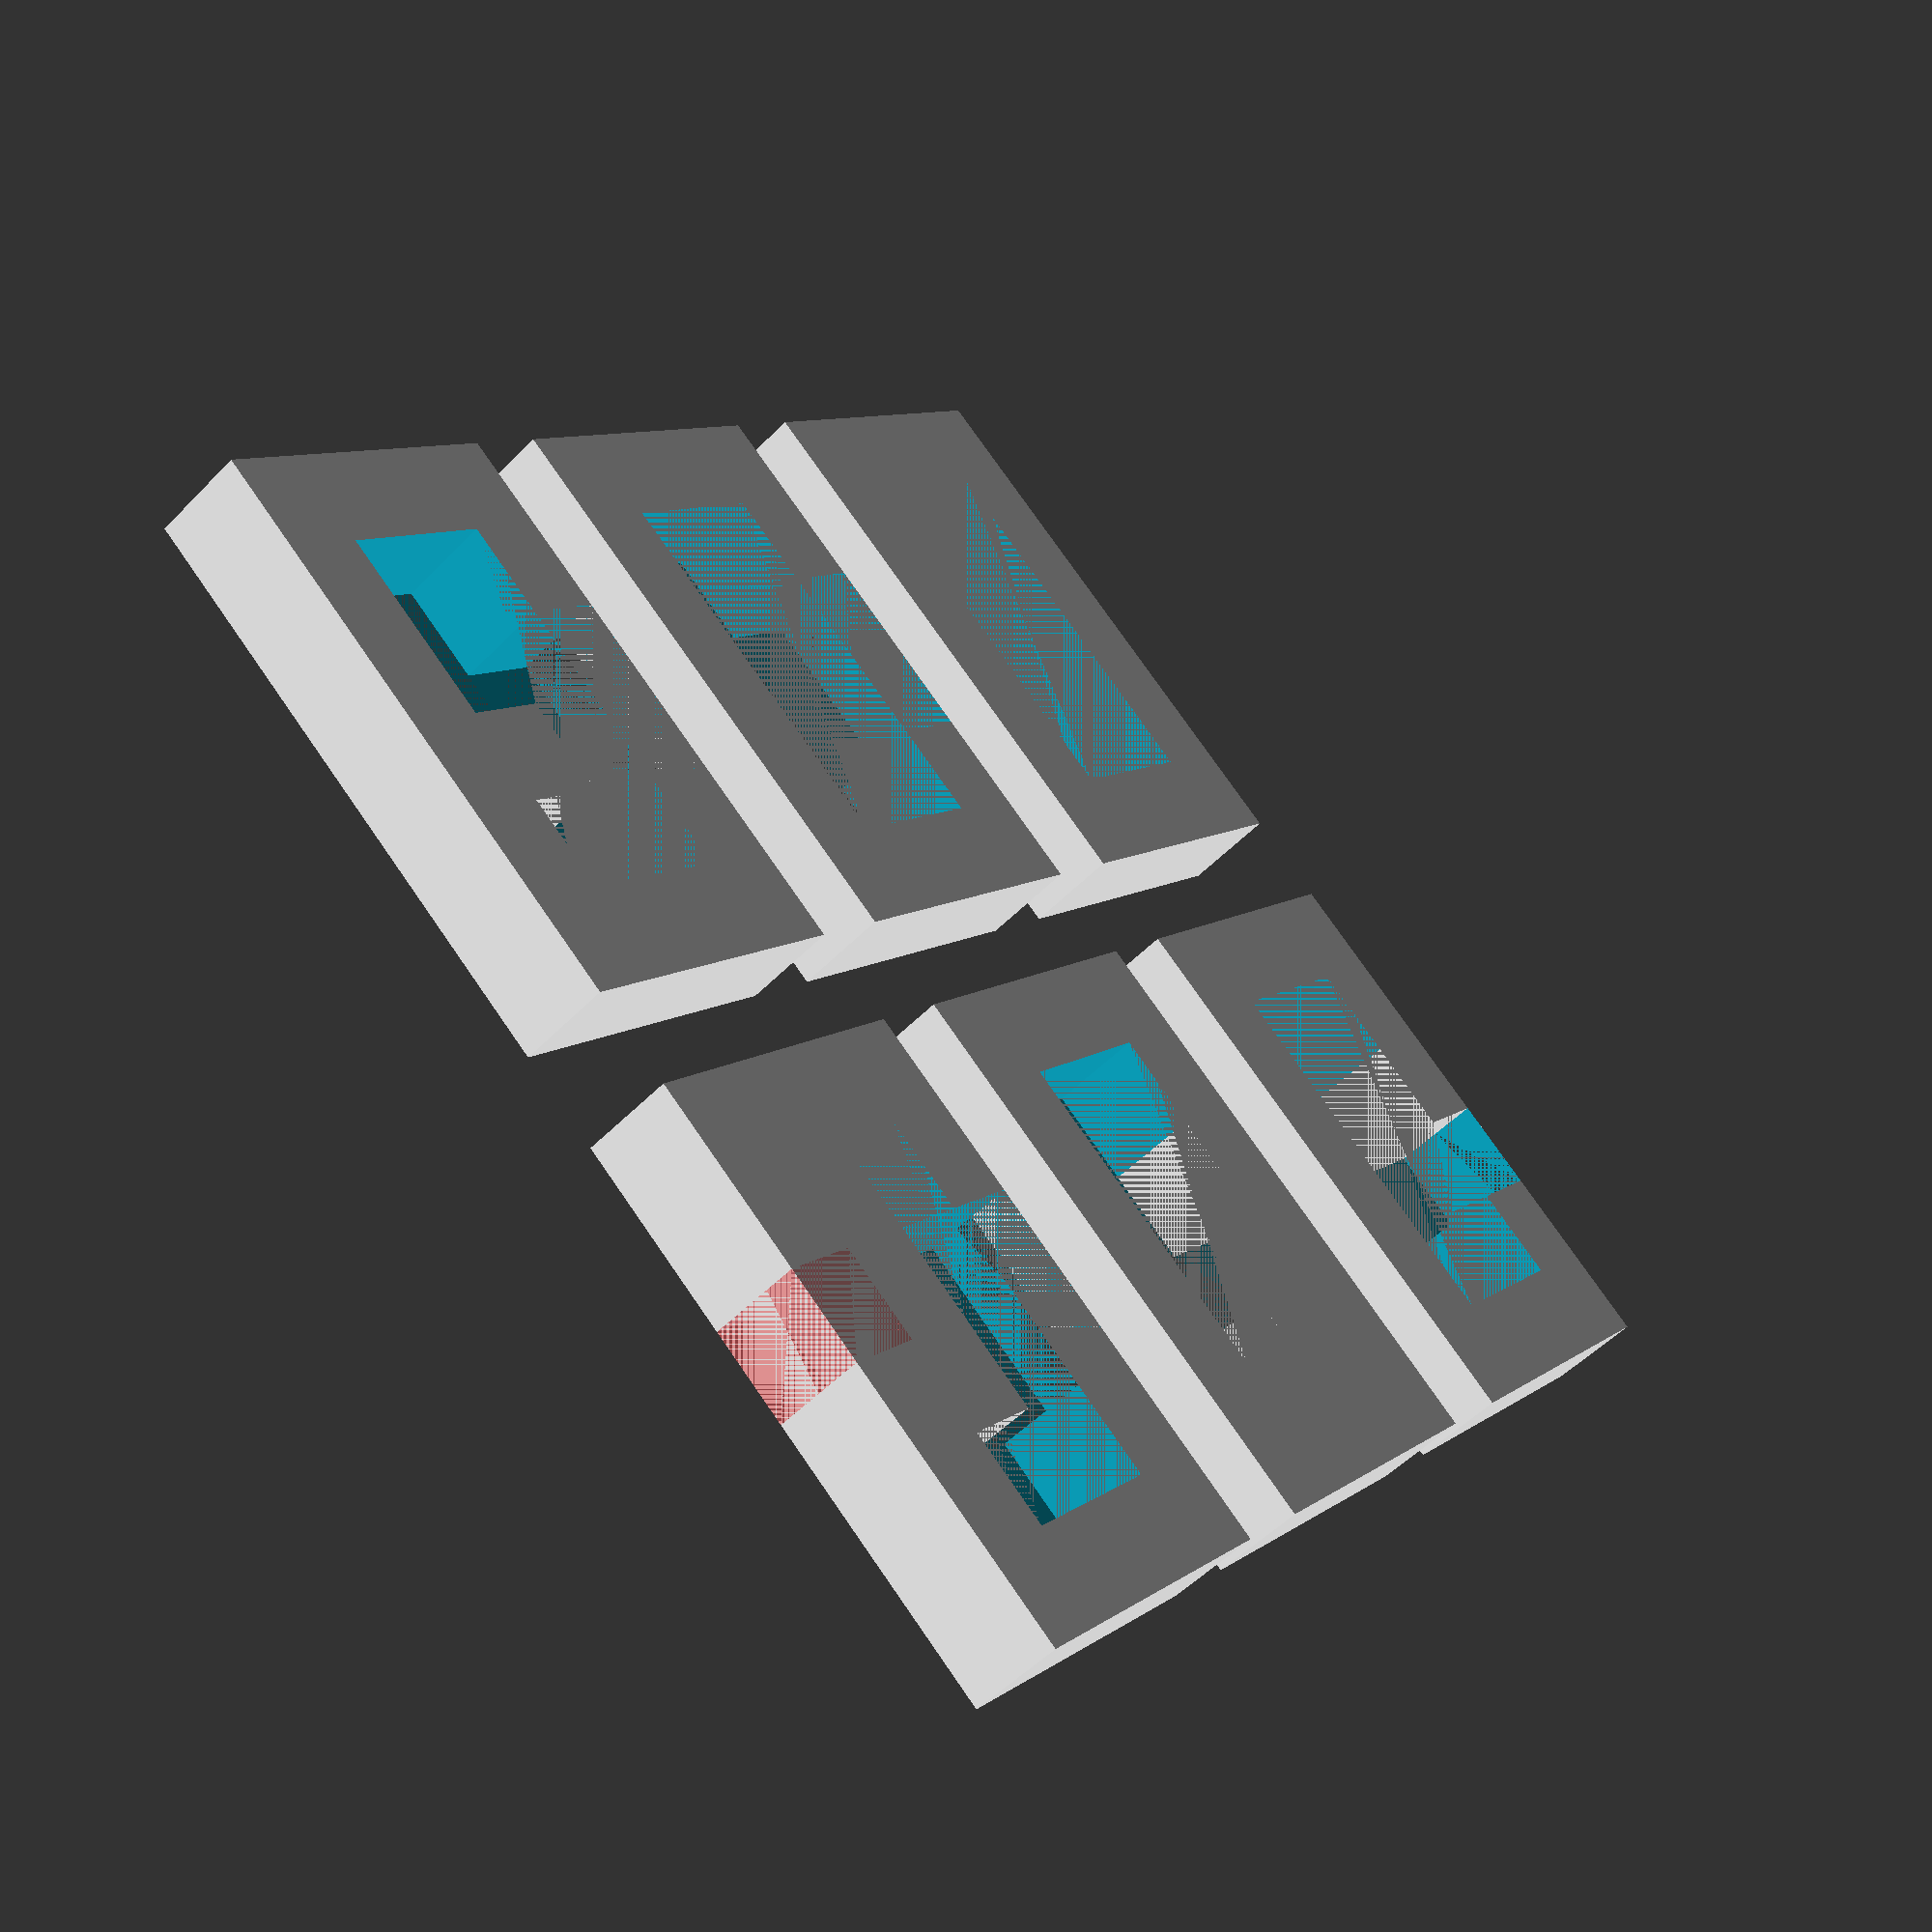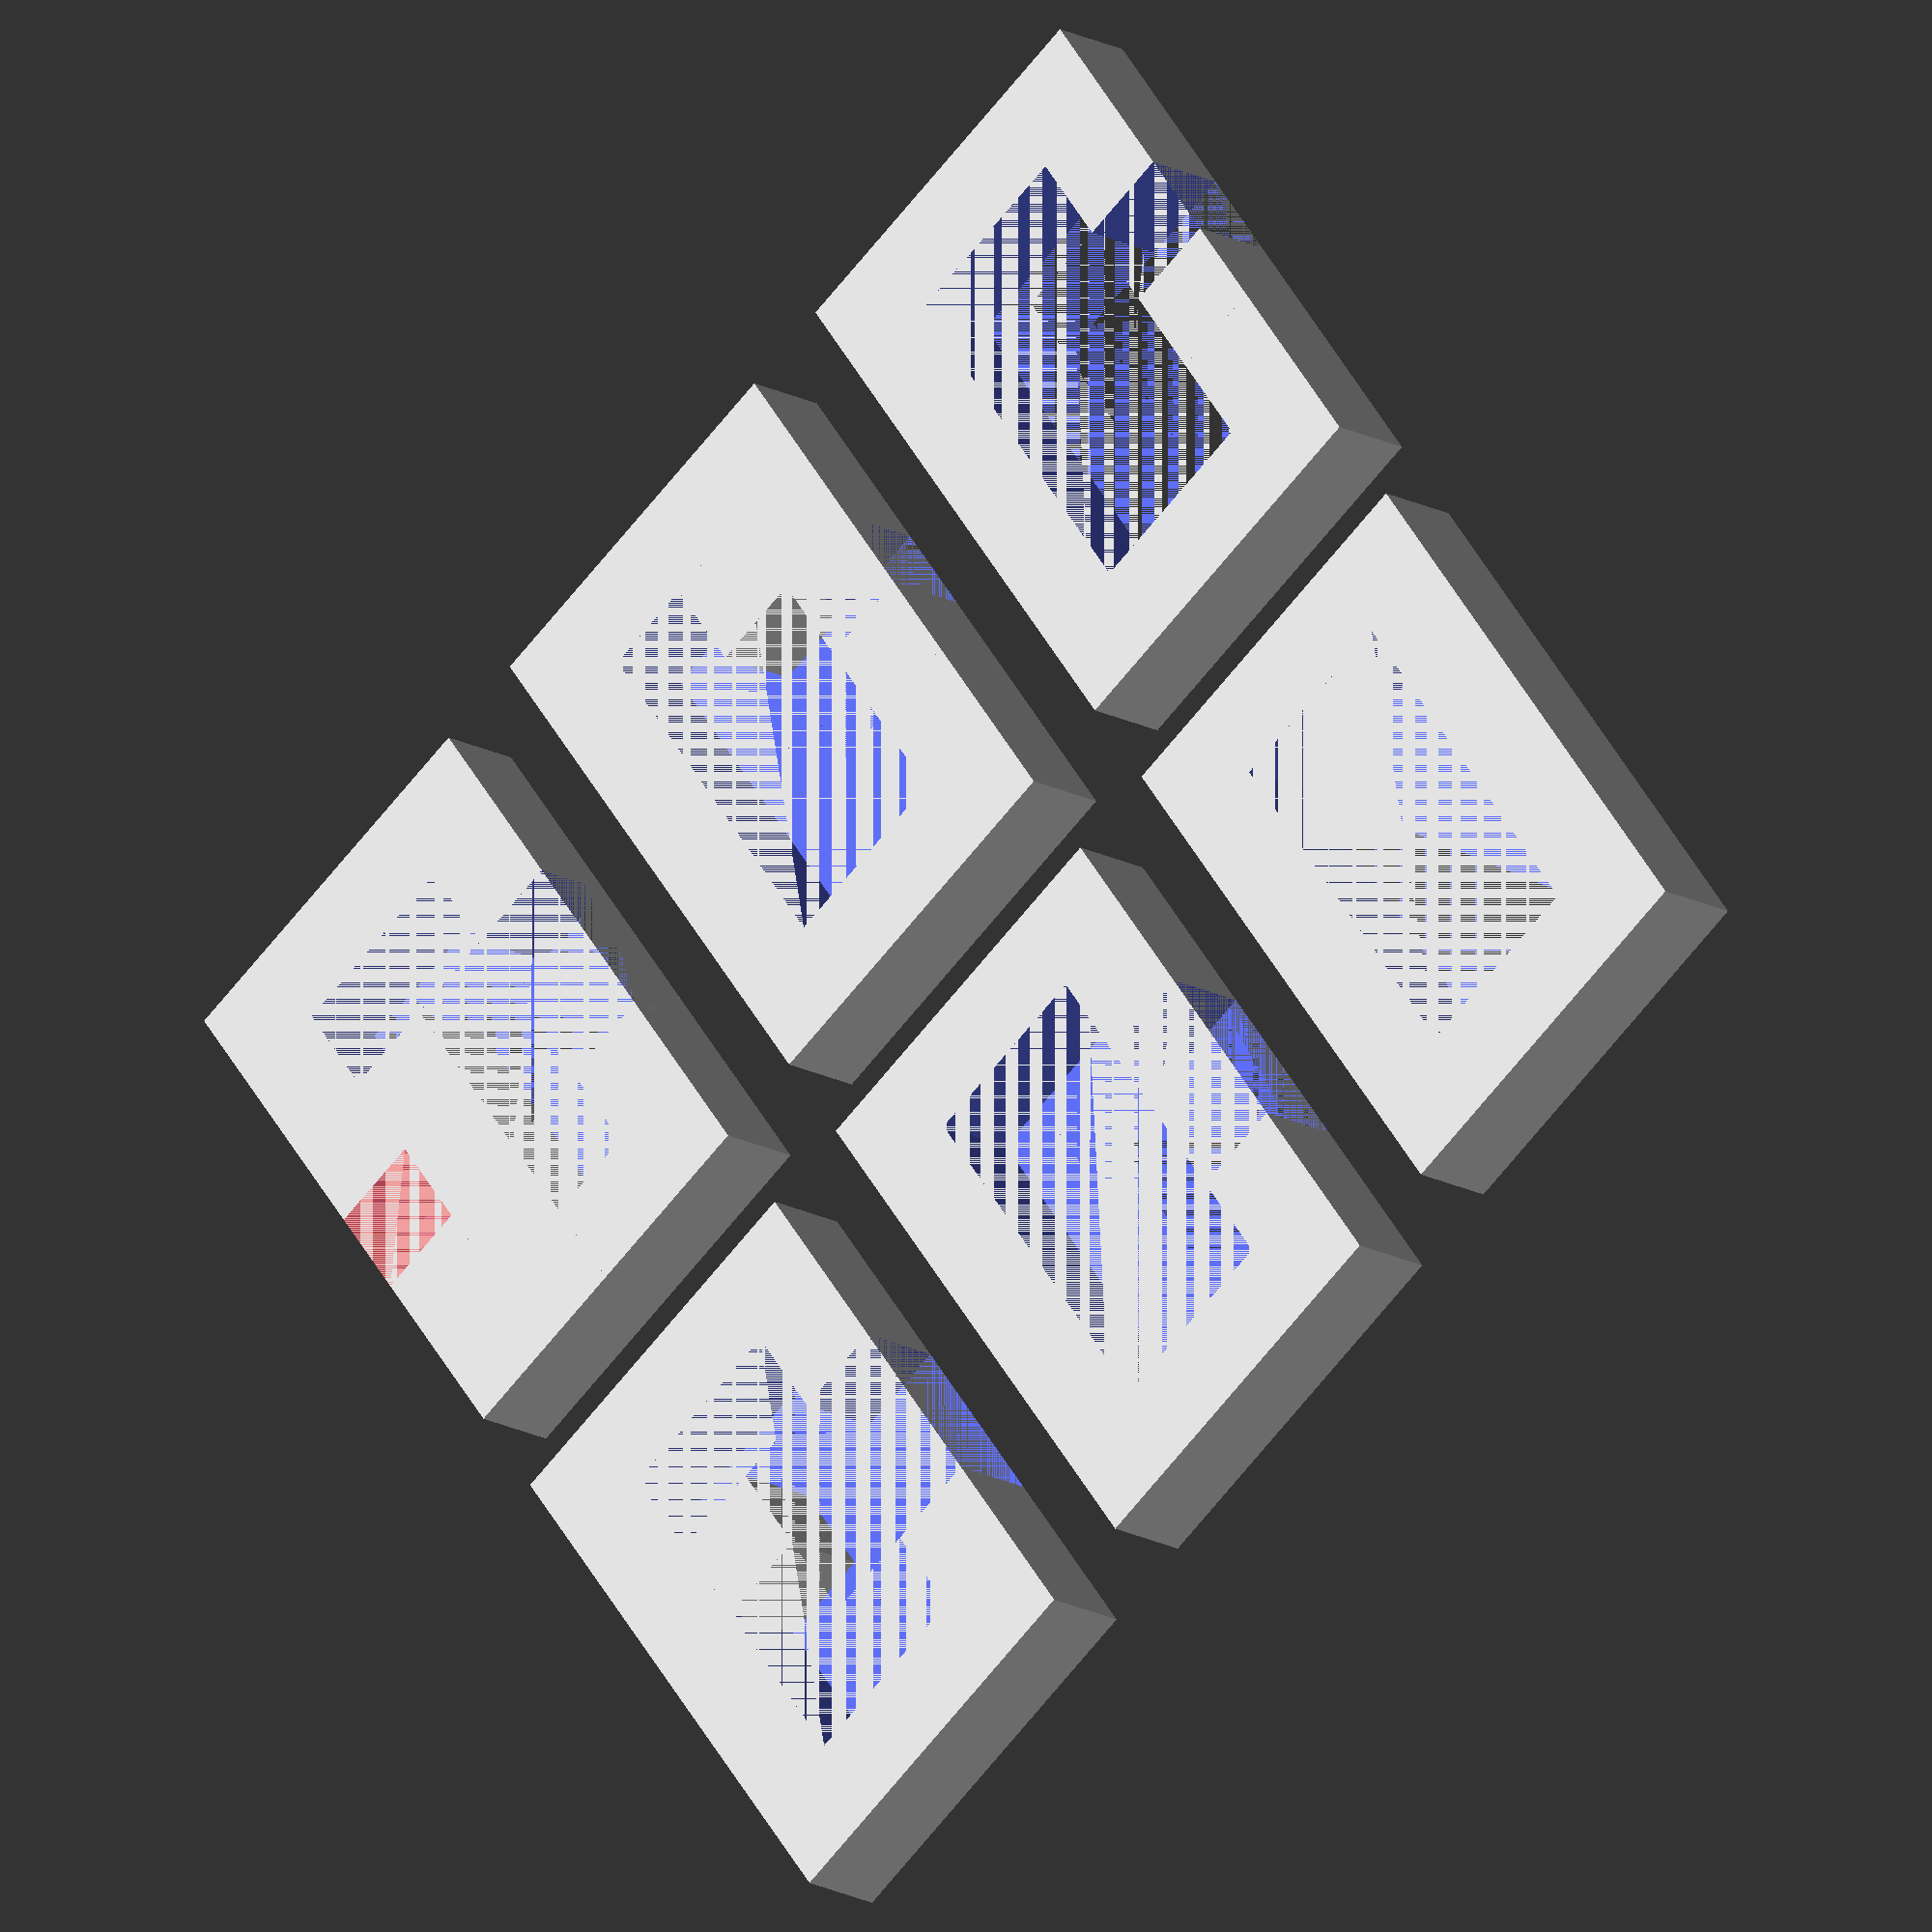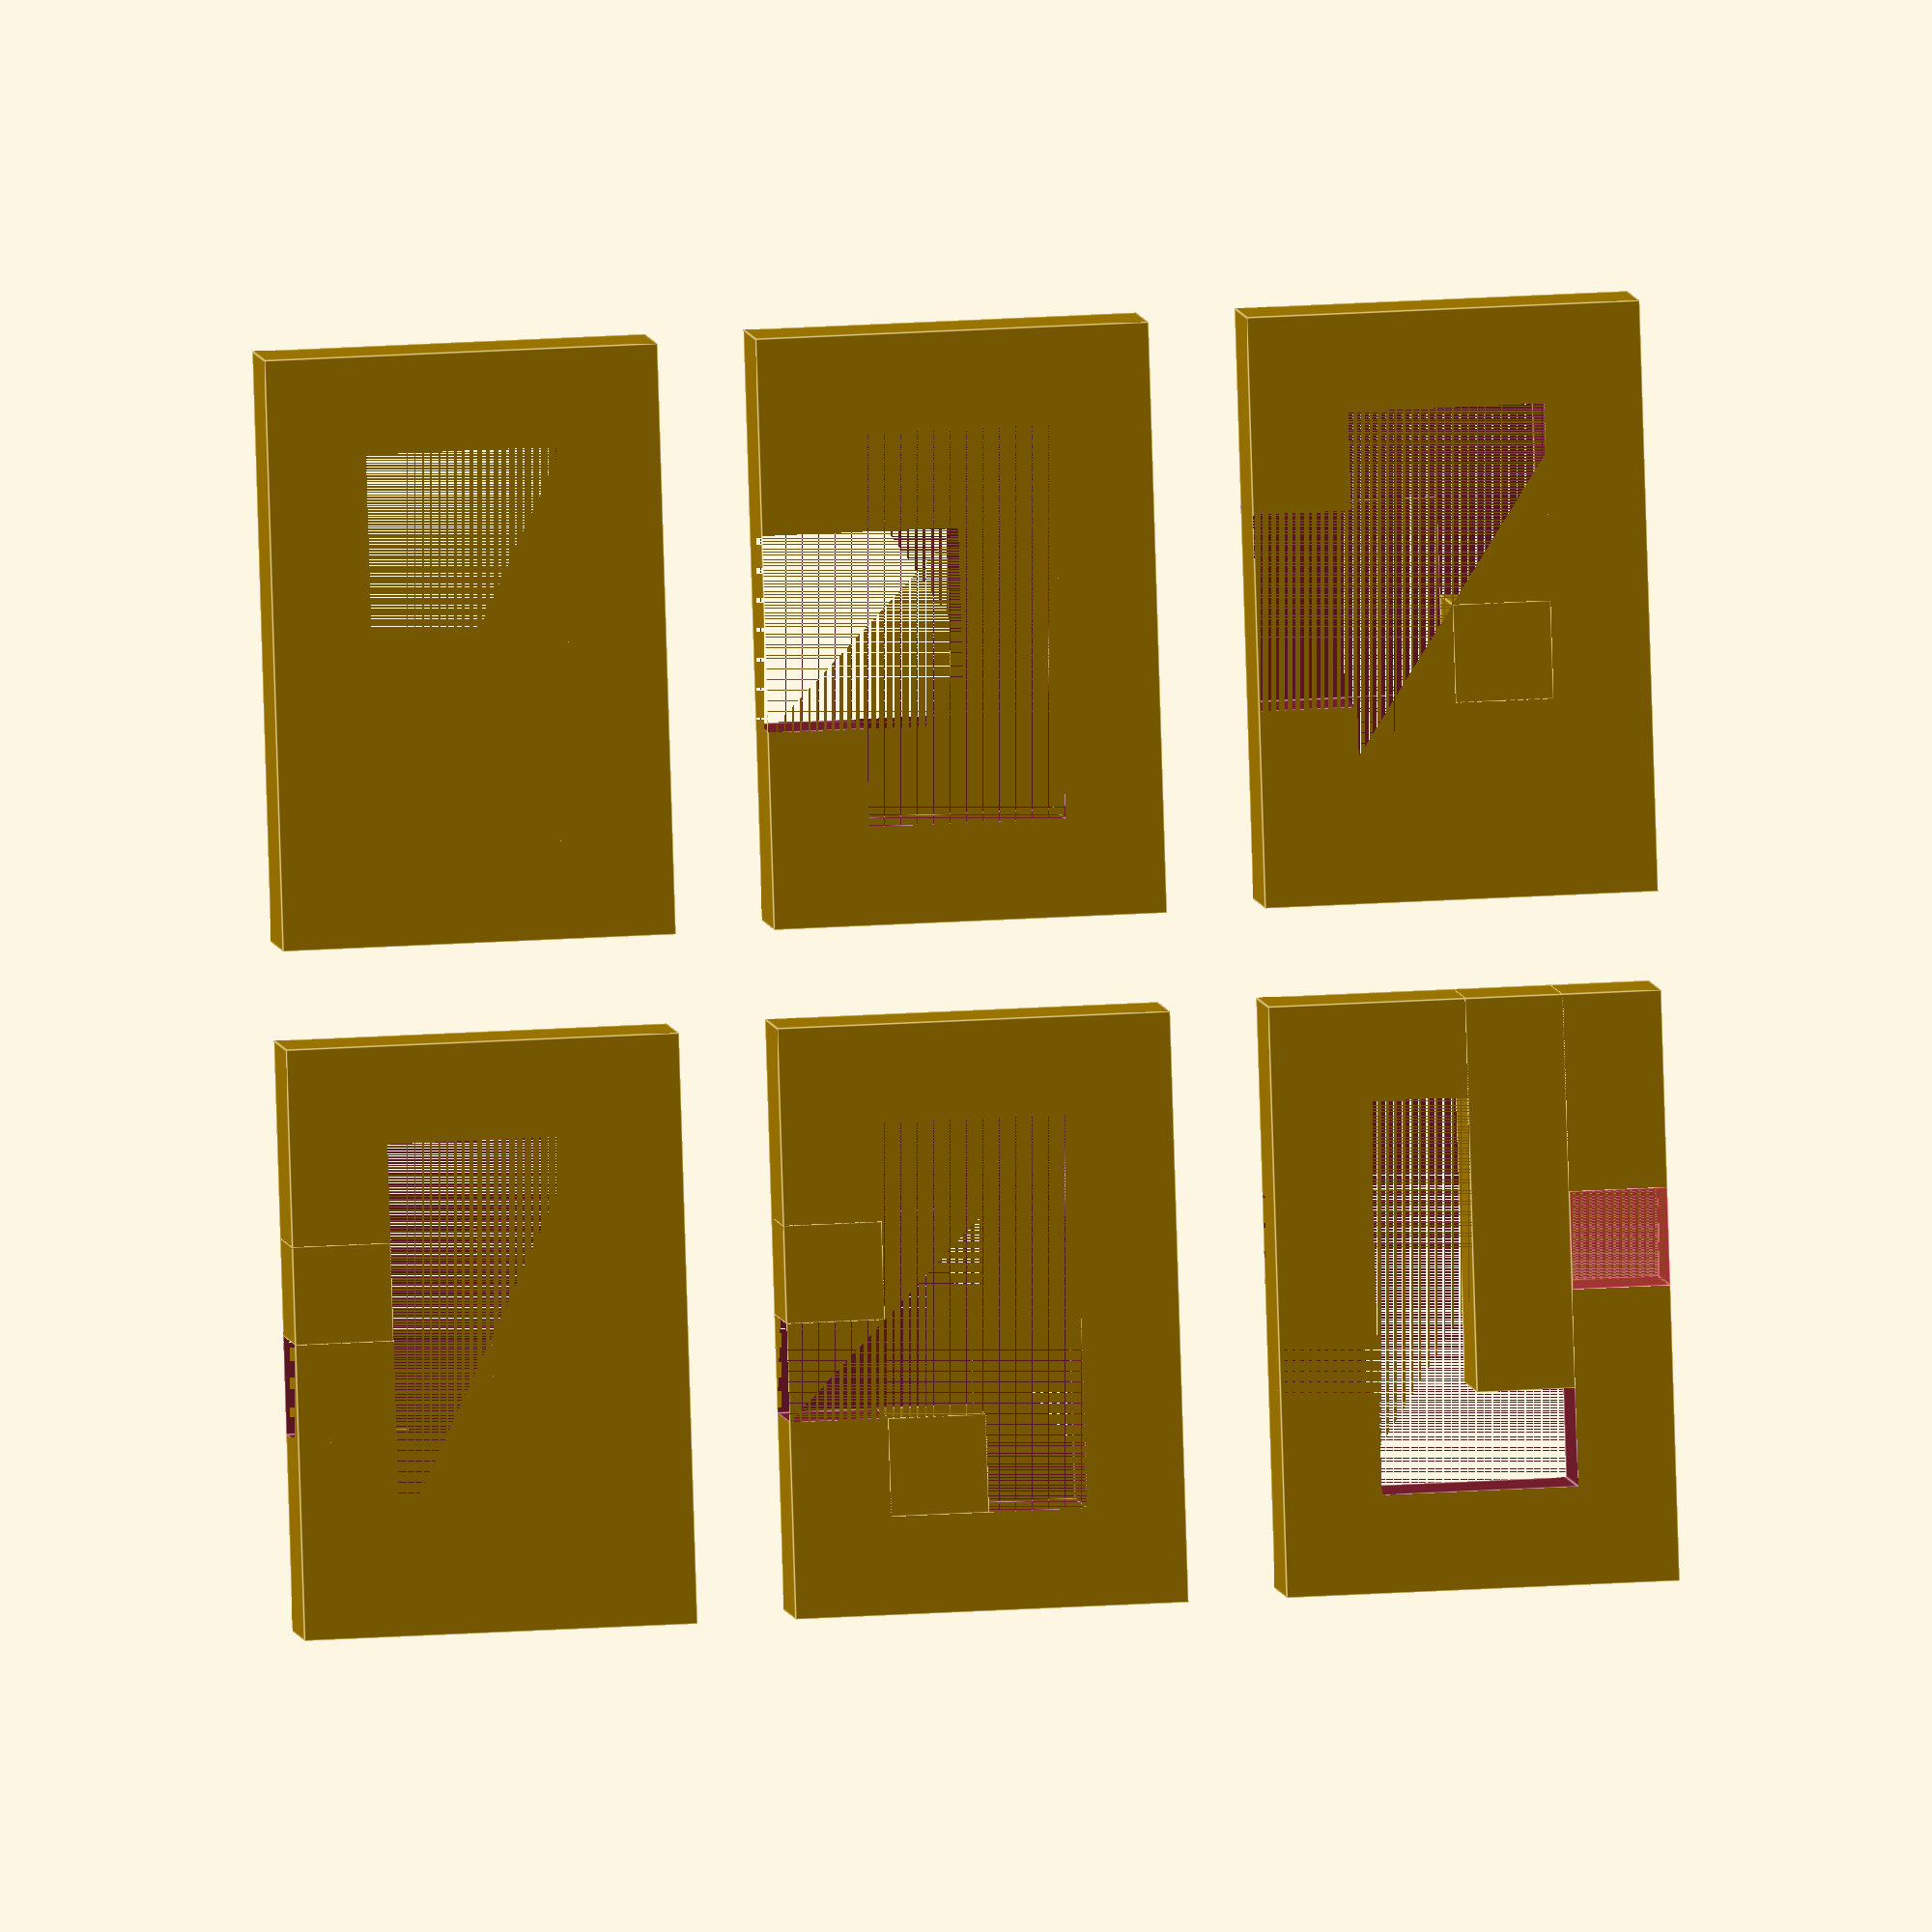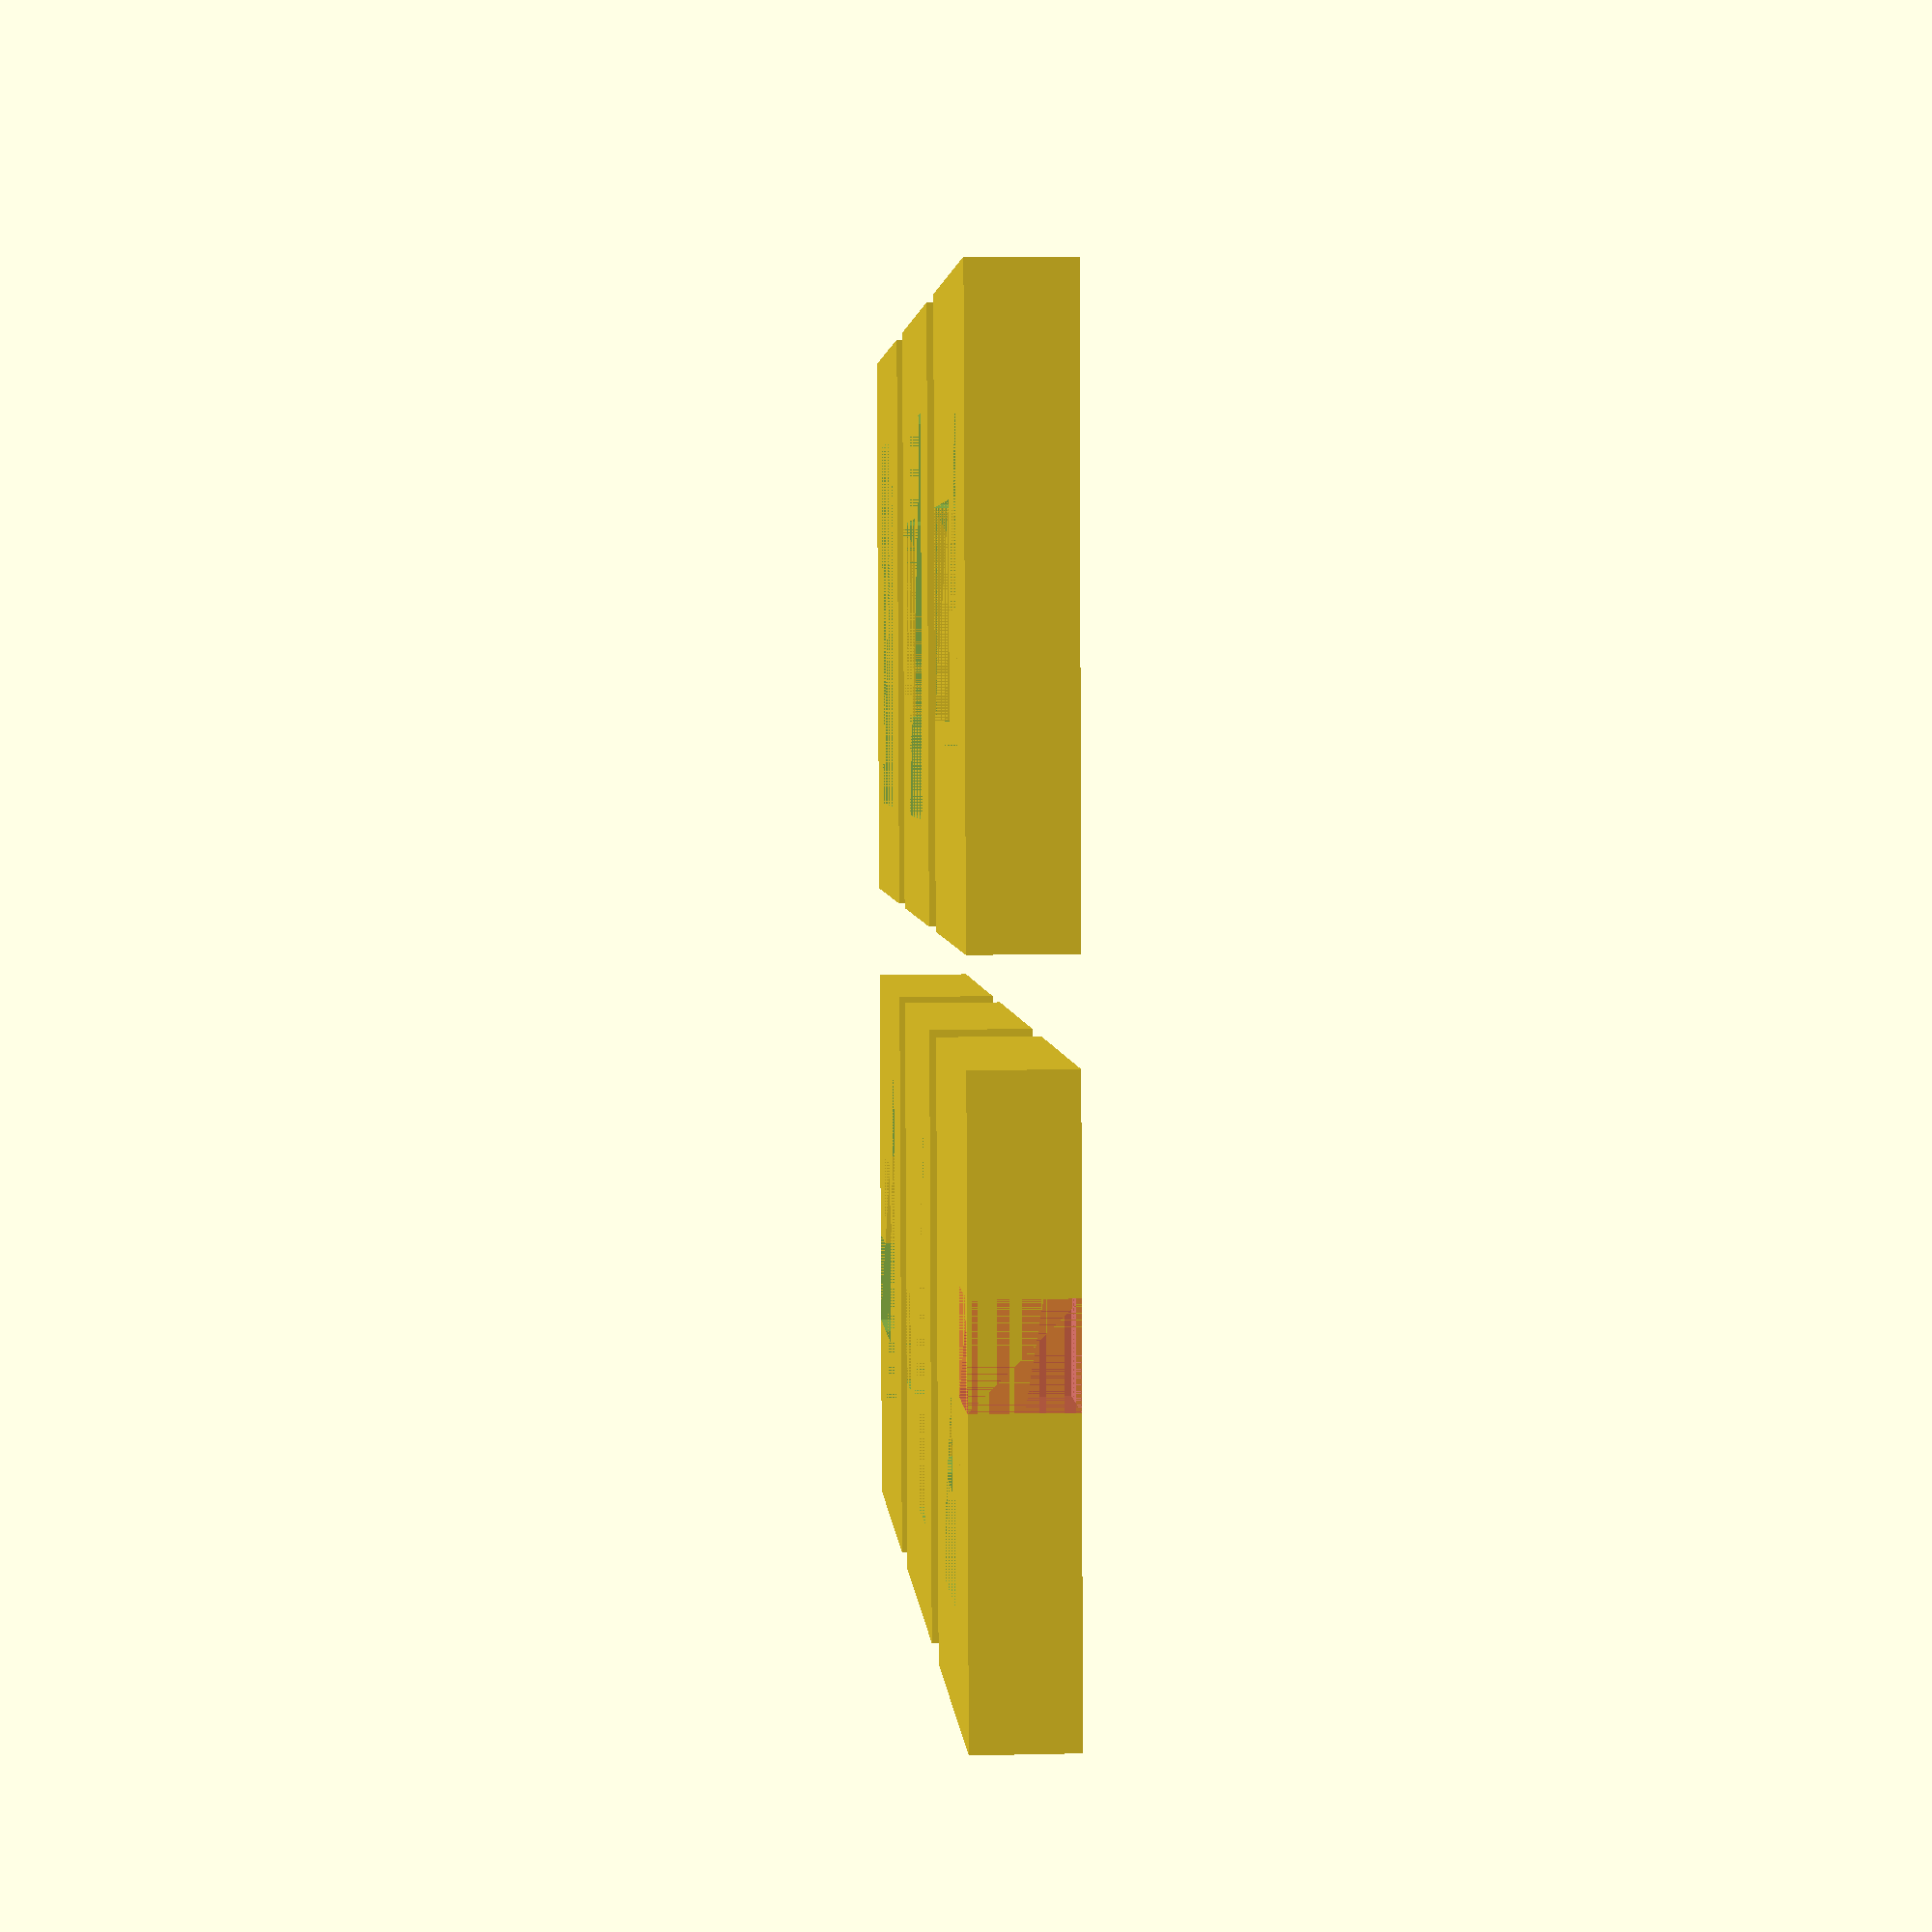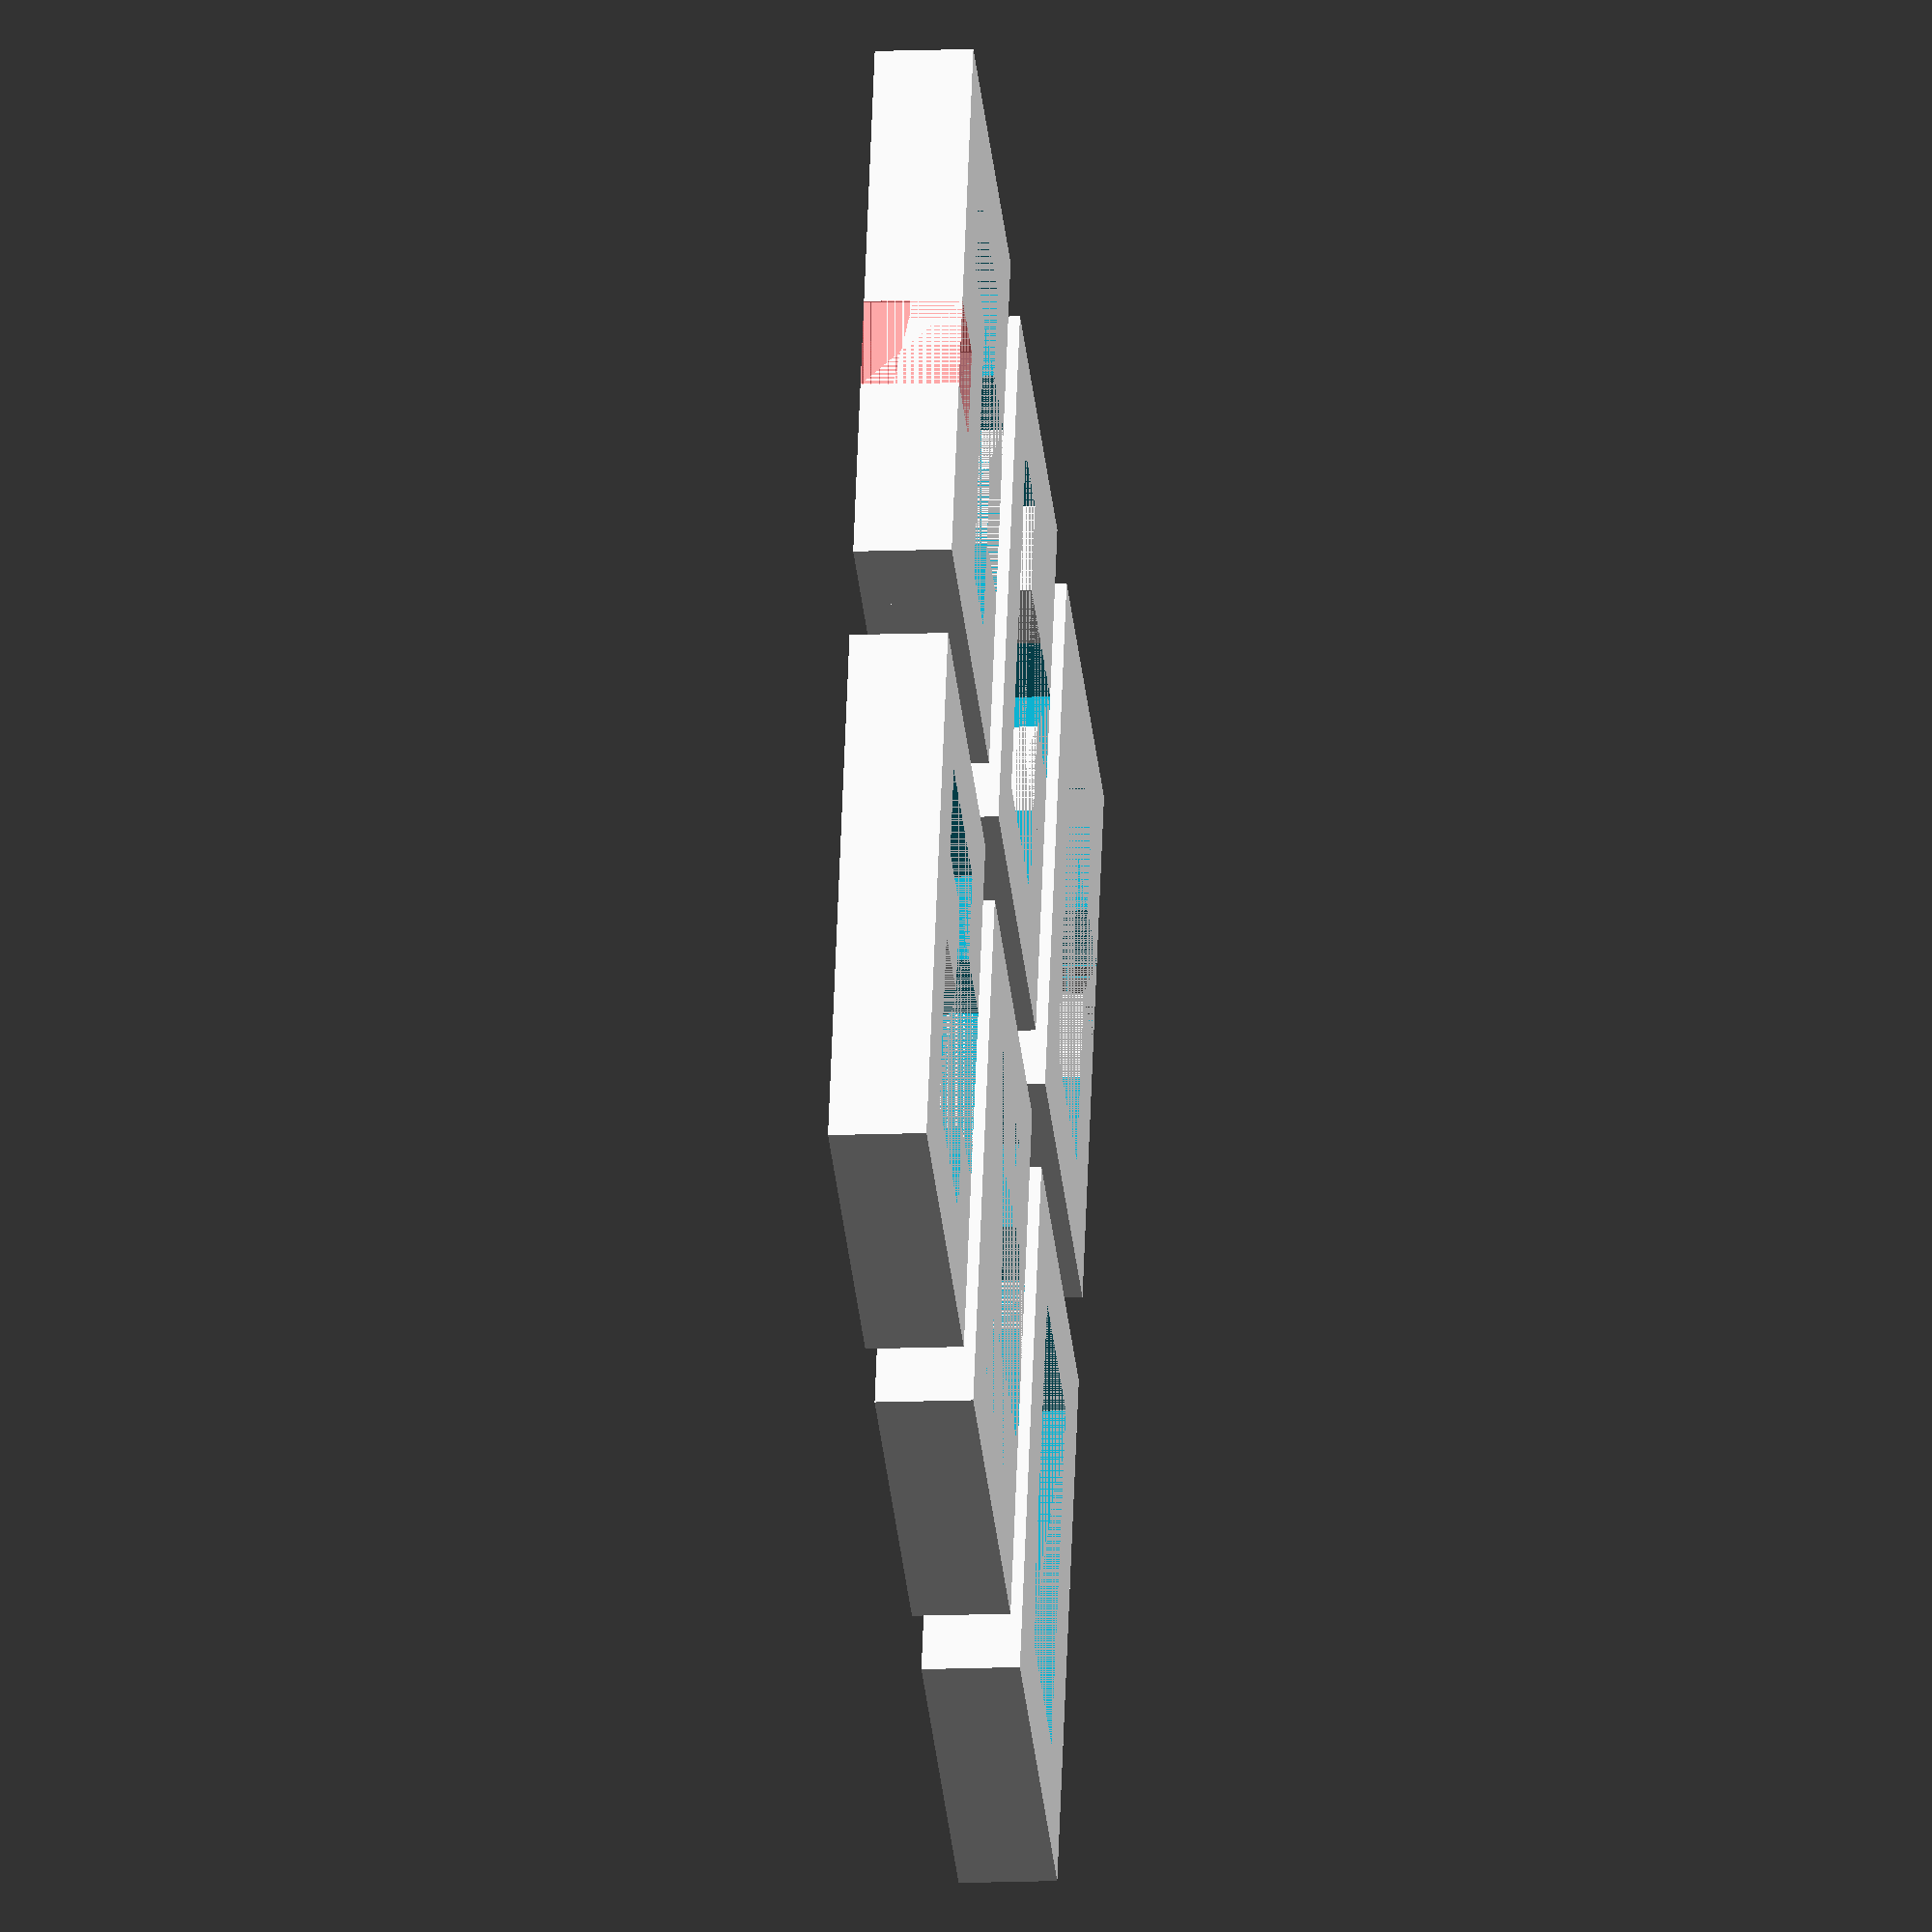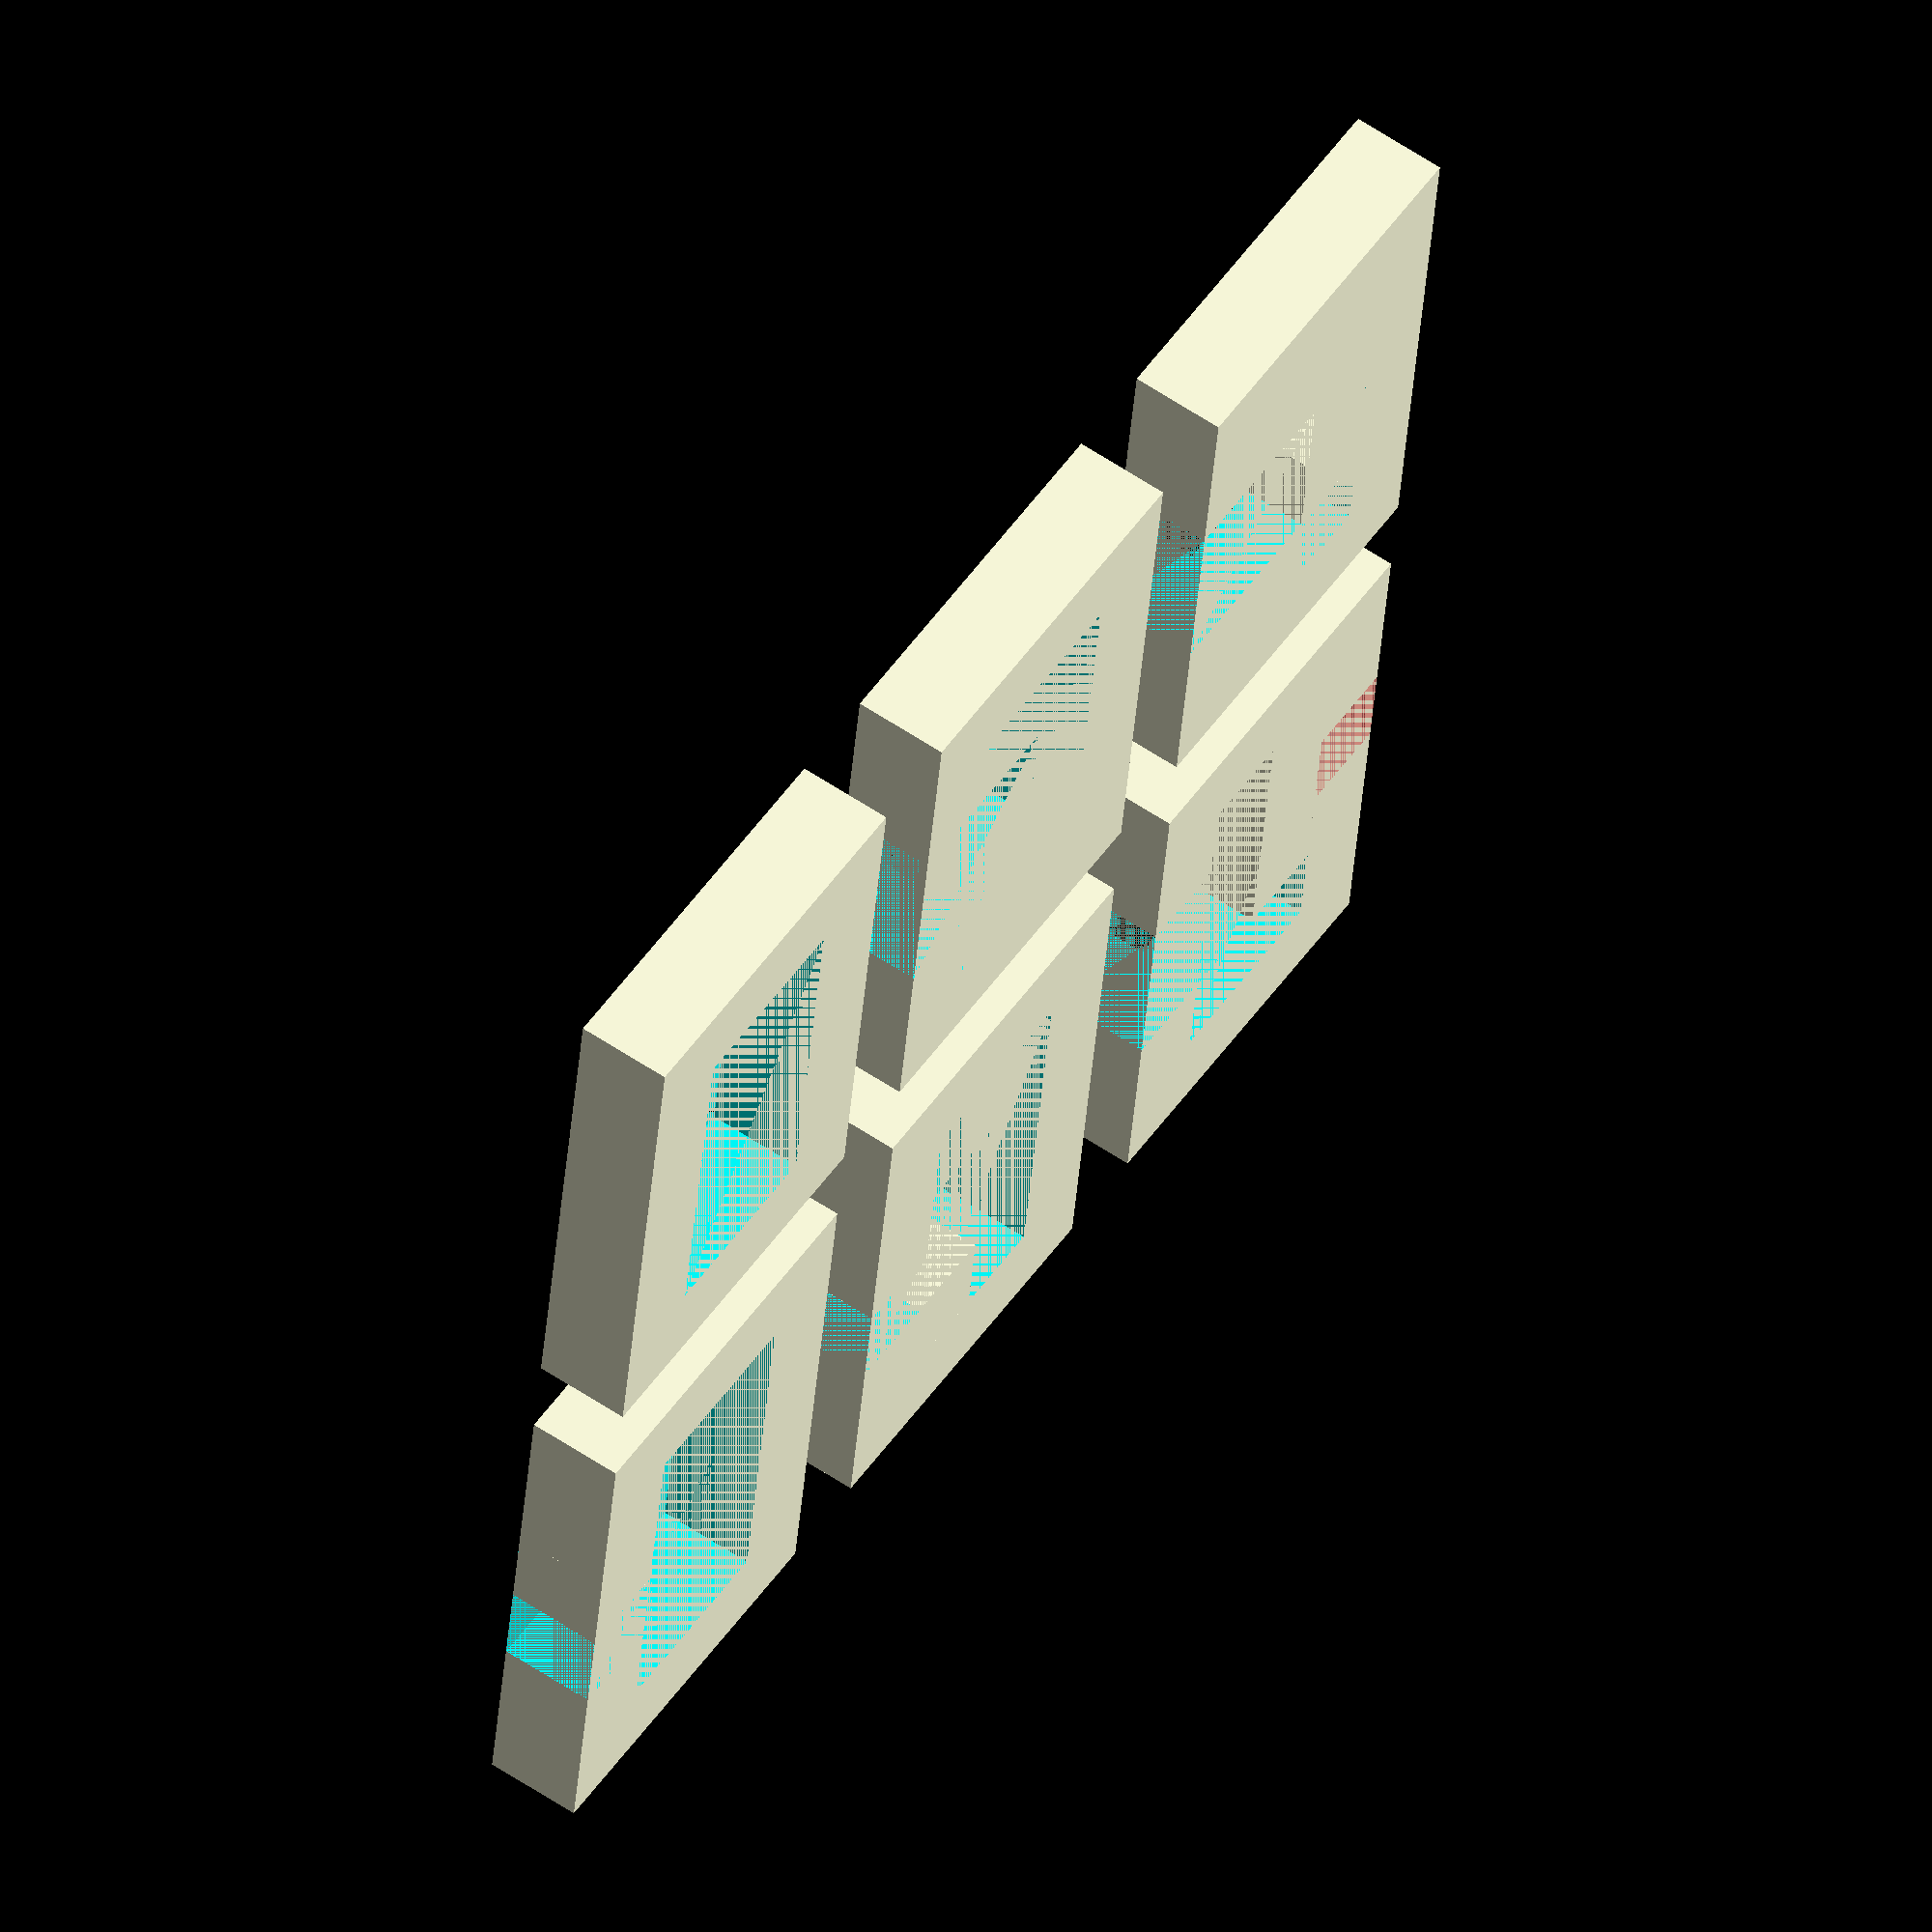
<openscad>

thick = 5; // size factor, mm

part1();
translate([0,5*thick,0]) part2();
translate([0,10*thick,0]) part3();
translate([7*thick,0, 0]) part4();
translate([7*thick,5*thick, 0]) part5();
translate([7*thick,10*thick,0]) part6();

module baseCube(b) { cube([6*b, 4*b, b]); }

// Part 1
module part1() {
    difference() {
        baseCube(thick);
        translate([thick, thick, 0]) cube([4*thick, 2*thick, thick]);
    }
}

// Part 2
module part2() {
    difference() {
        baseCube(thick);
        translate([thick, thick, 0]) cube([4*thick, 2*thick, thick]);
        translate([2*thick, 0, 0]) cube([2*thick, 2*thick, thick]);
    }
}

// Part 3
module part3() {
    union() {
        part2();
        translate([3*thick, 2*thick, 0]) cube(thick);
    }
}

// Part 4
module part4() {
    union() {
        part2();
        translate([2*thick, 0, 0]) cube(thick);
    }
}

// Part 5
module part5() {
    union() {
        part4();
        translate([4*thick, thick, 0]) cube(thick);
    }
}

// Part 6
module part6() {
    difference() {
        union() {part2(); translate([0, 2*thick, 0]) cube([4*thick, thick, thick]); }
        translate([2*thick, 3*thick, 0]) #cube(thick);
    }
}

</openscad>
<views>
elev=232.4 azim=320.6 roll=42.5 proj=p view=wireframe
elev=195.0 azim=52.7 roll=140.9 proj=o view=wireframe
elev=354.4 azim=88.2 roll=352.8 proj=o view=edges
elev=173.9 azim=267.2 roll=94.1 proj=p view=wireframe
elev=191.6 azim=111.1 roll=264.2 proj=o view=solid
elev=299.0 azim=97.2 roll=304.3 proj=o view=solid
</views>
